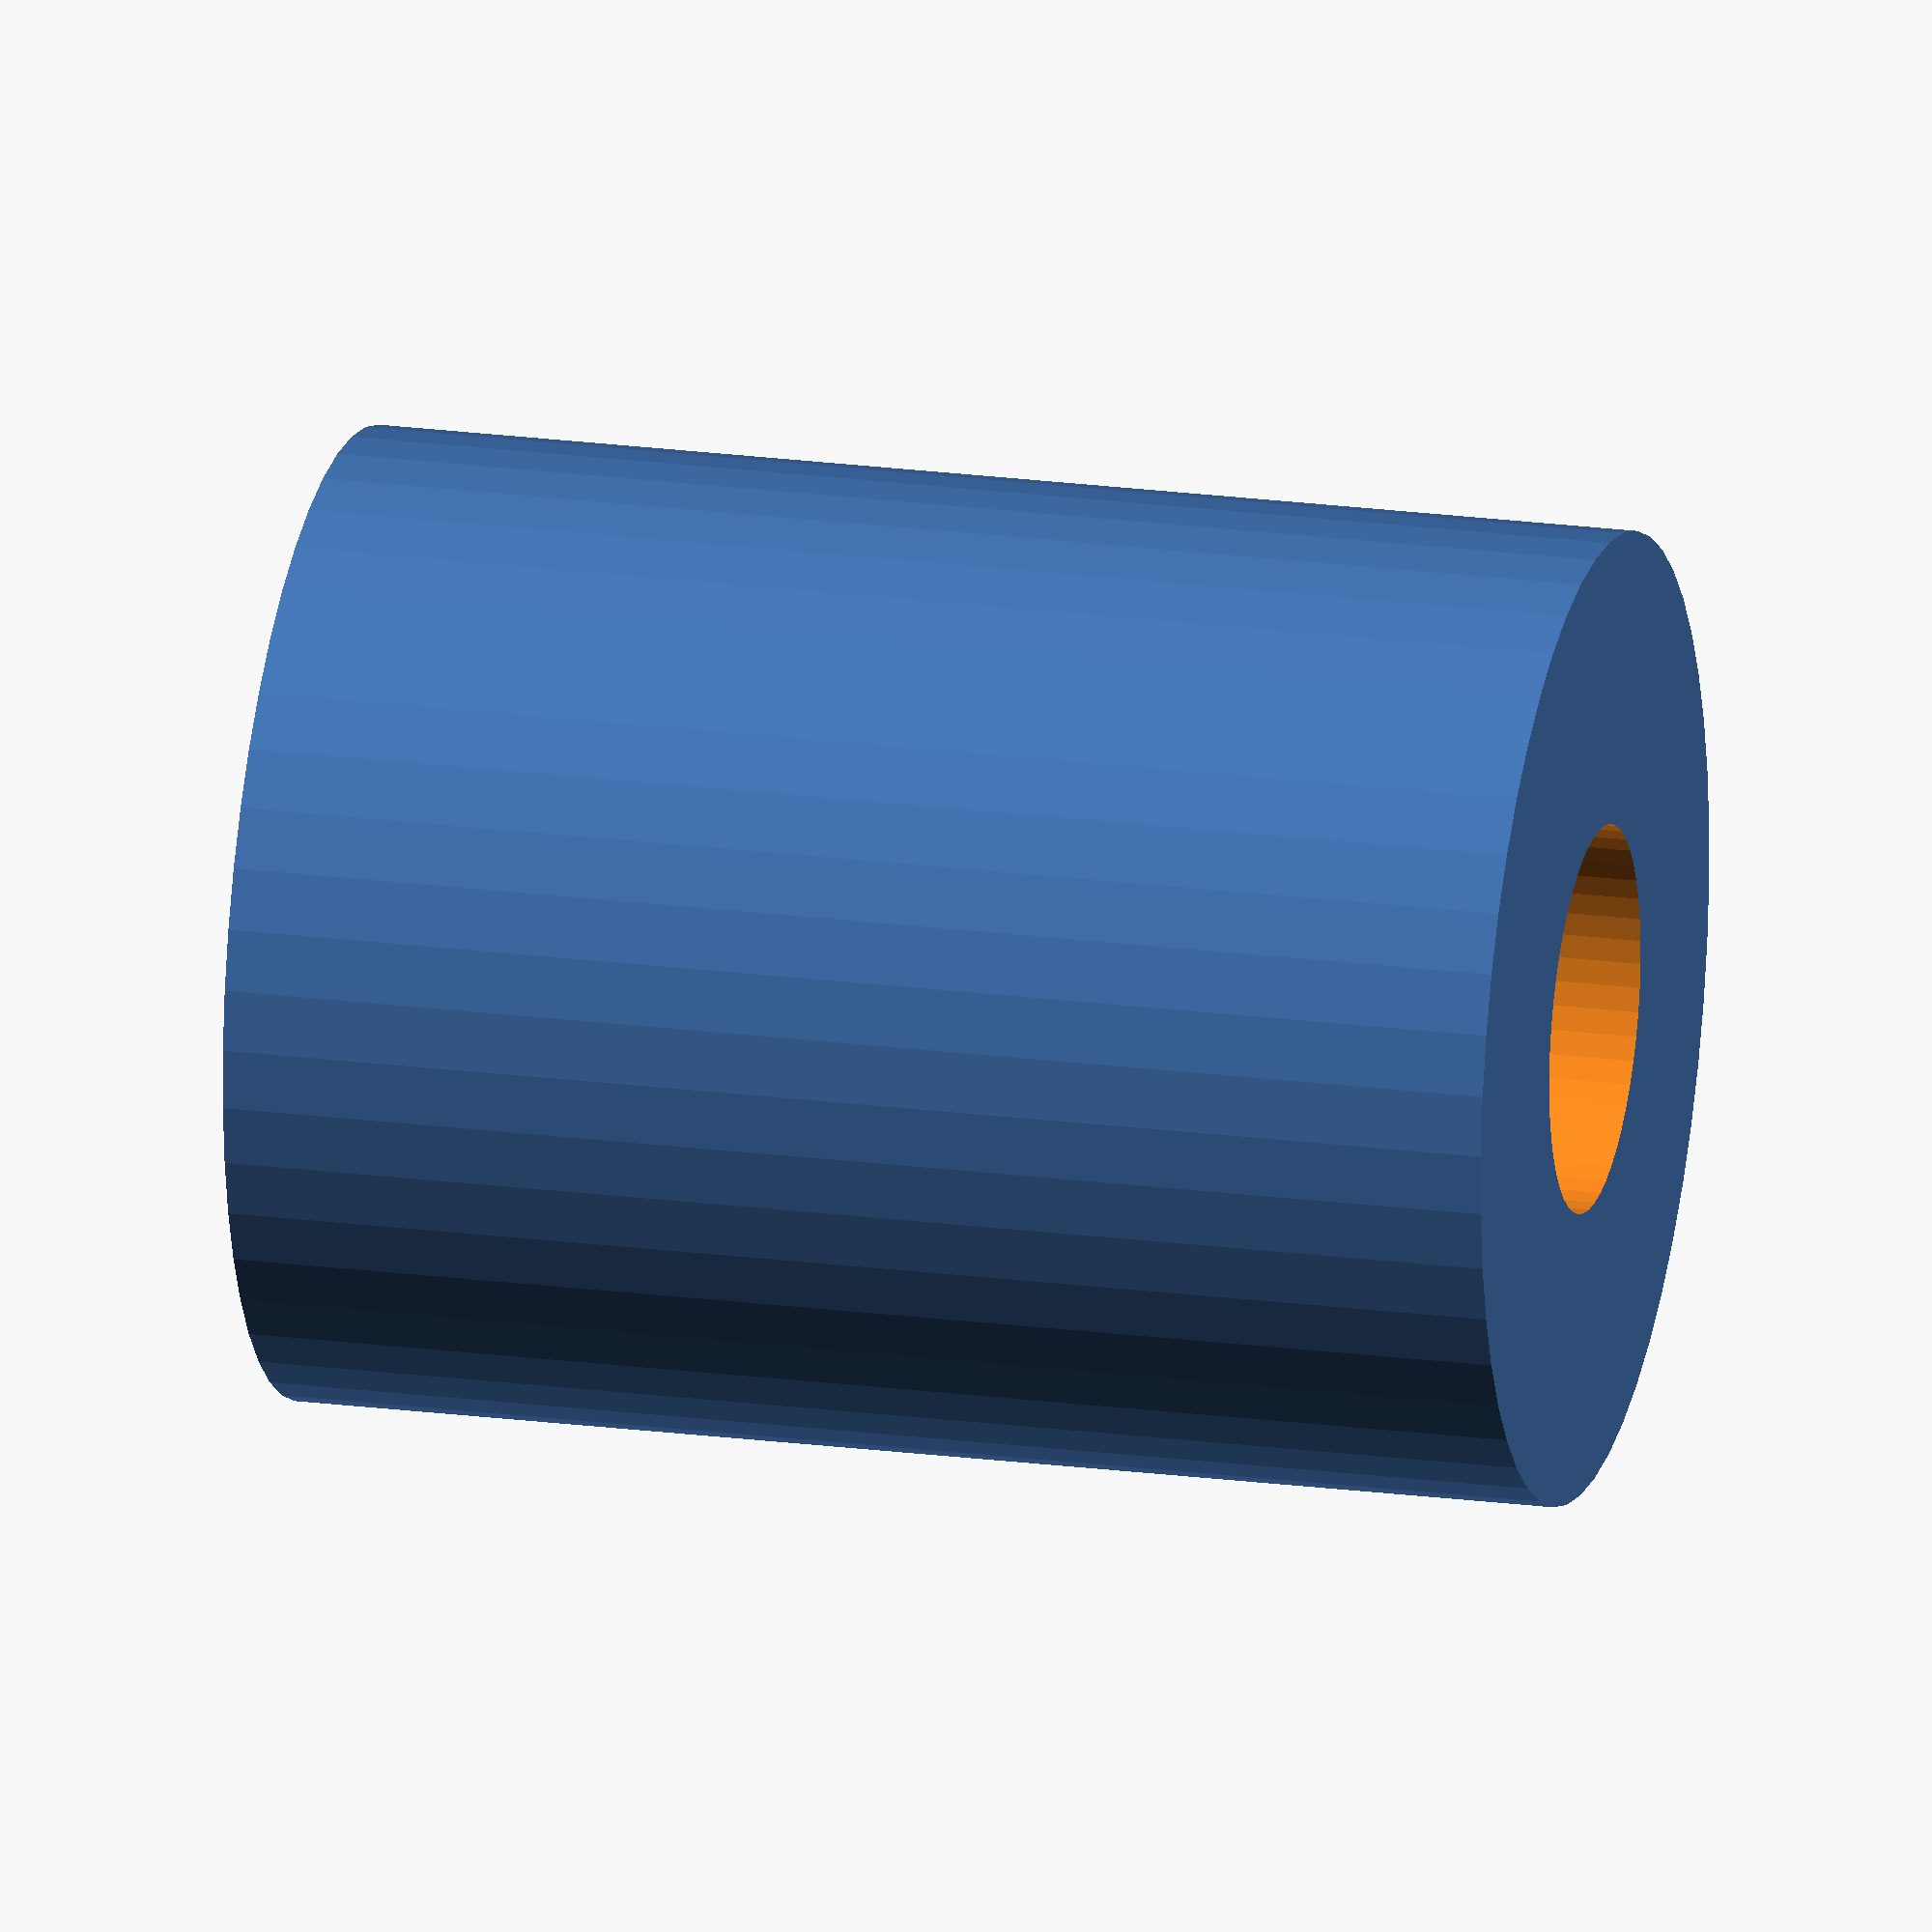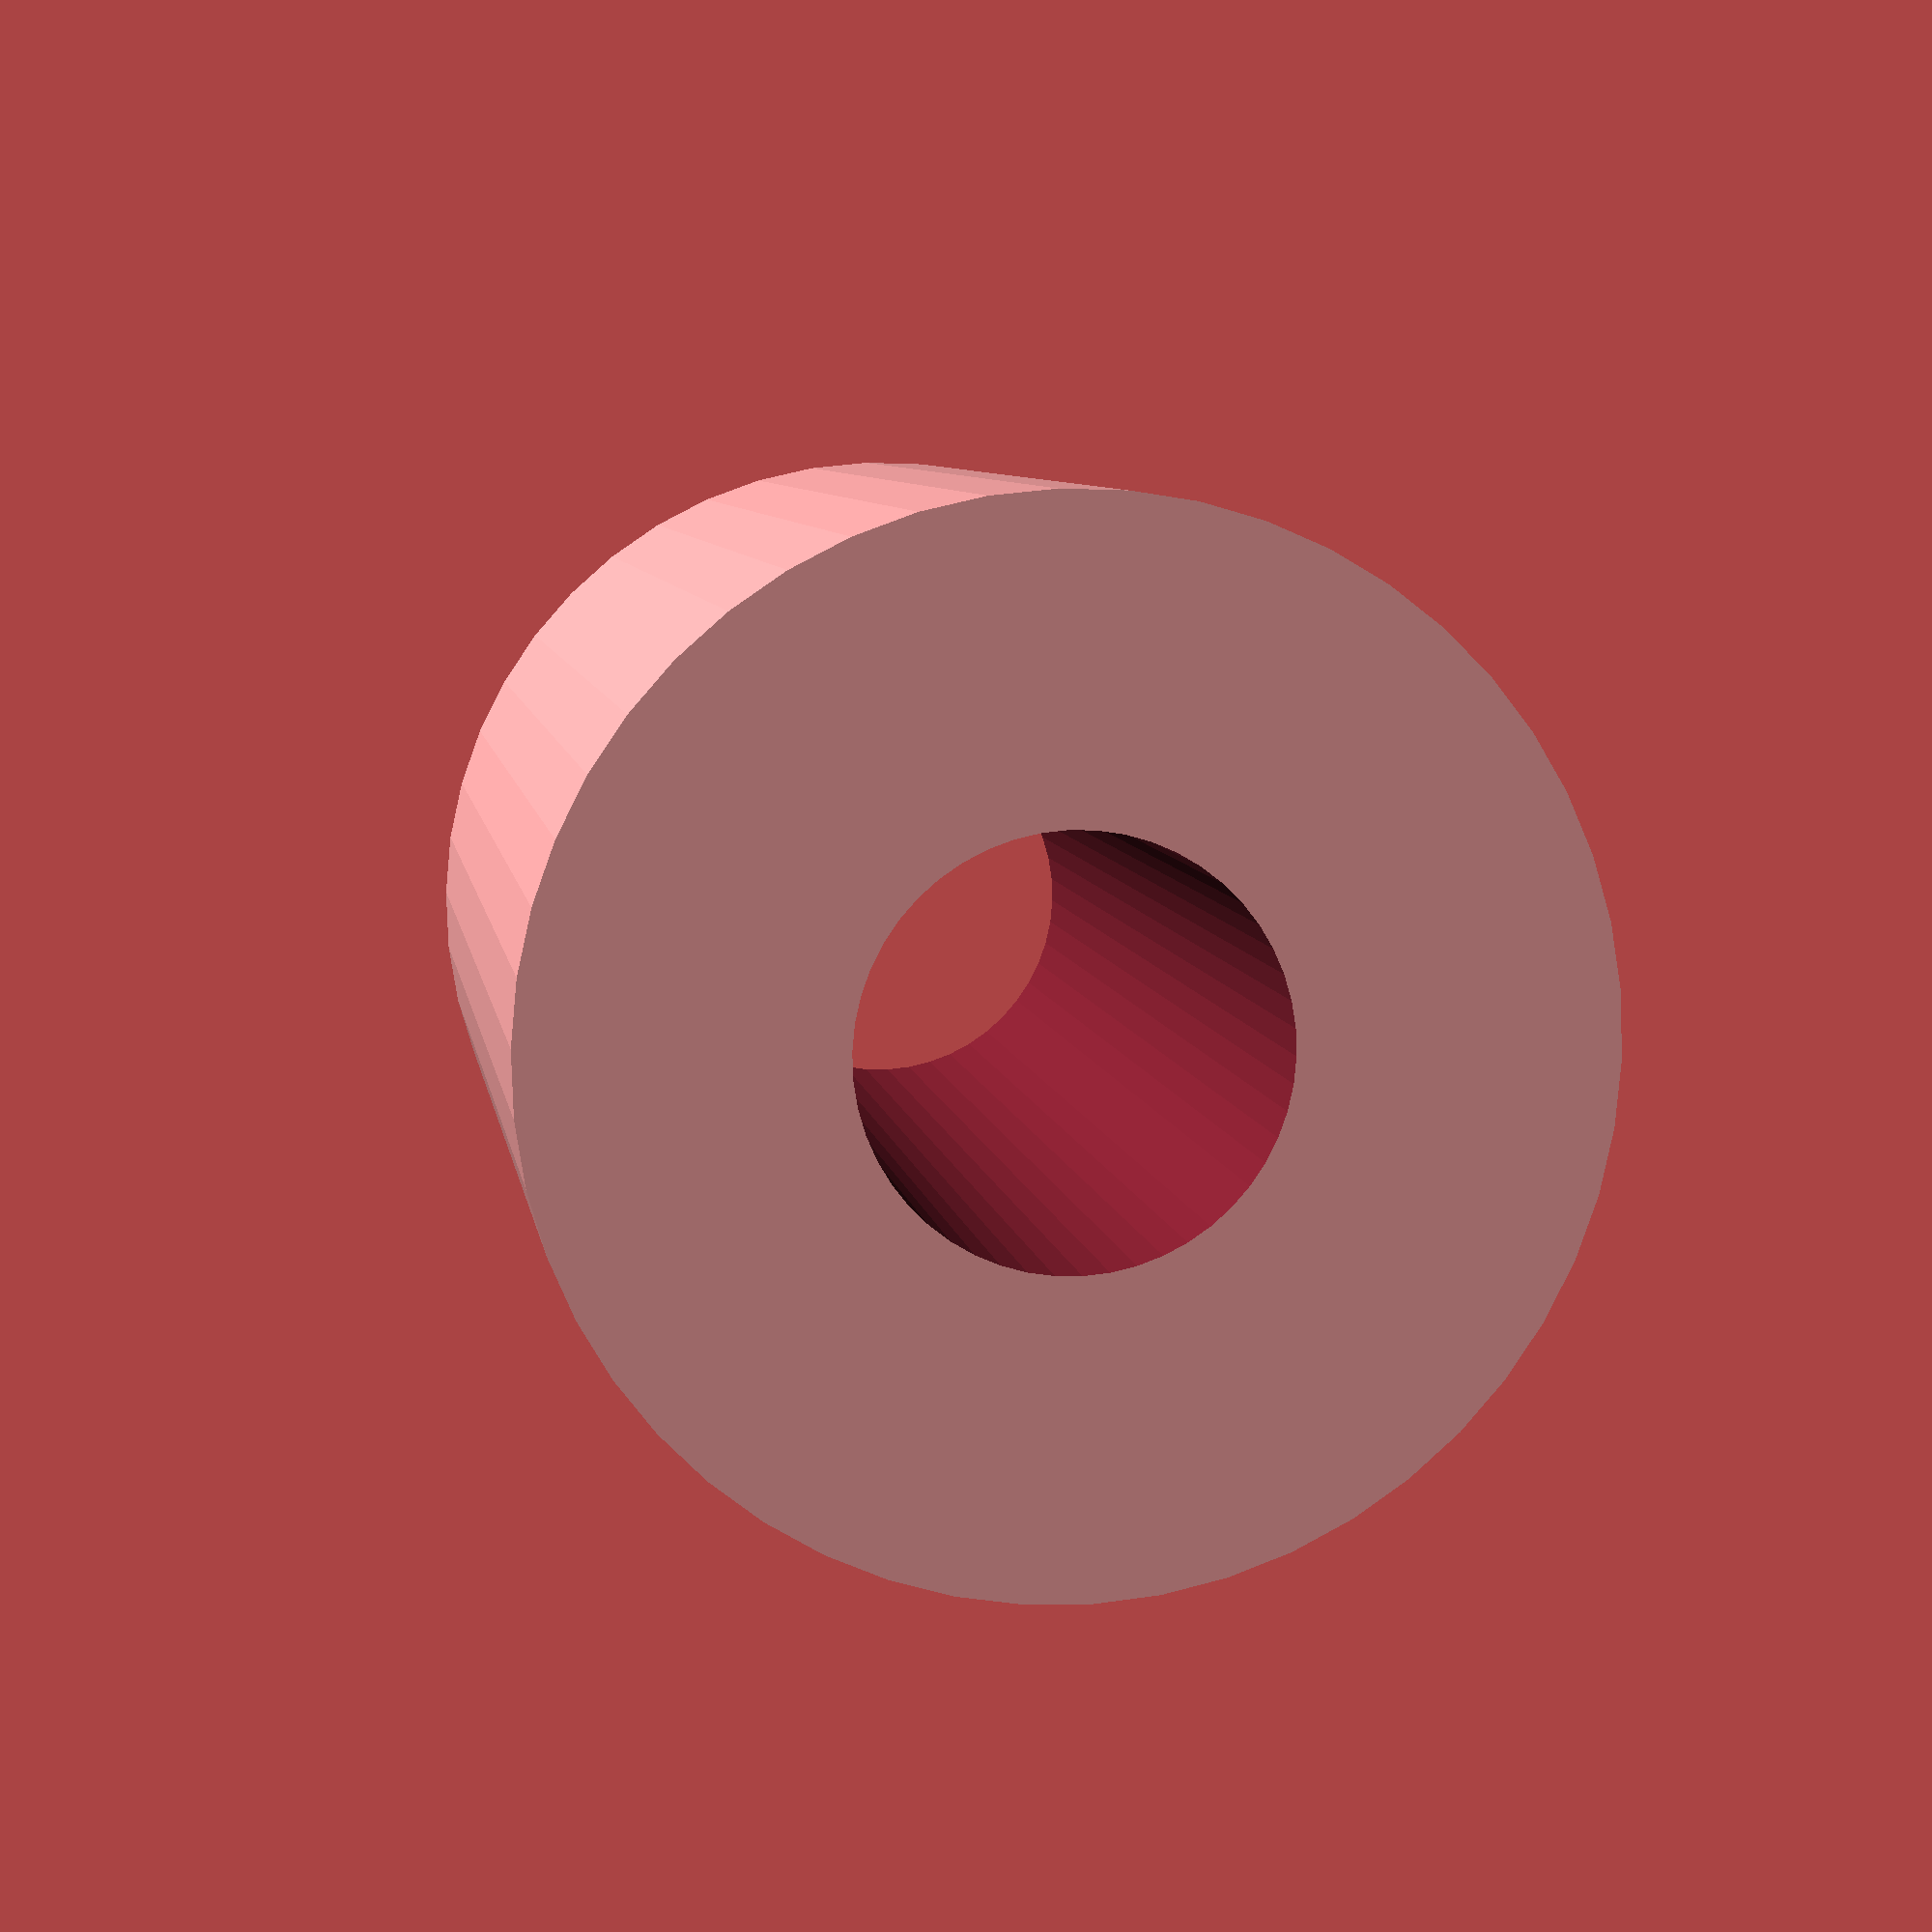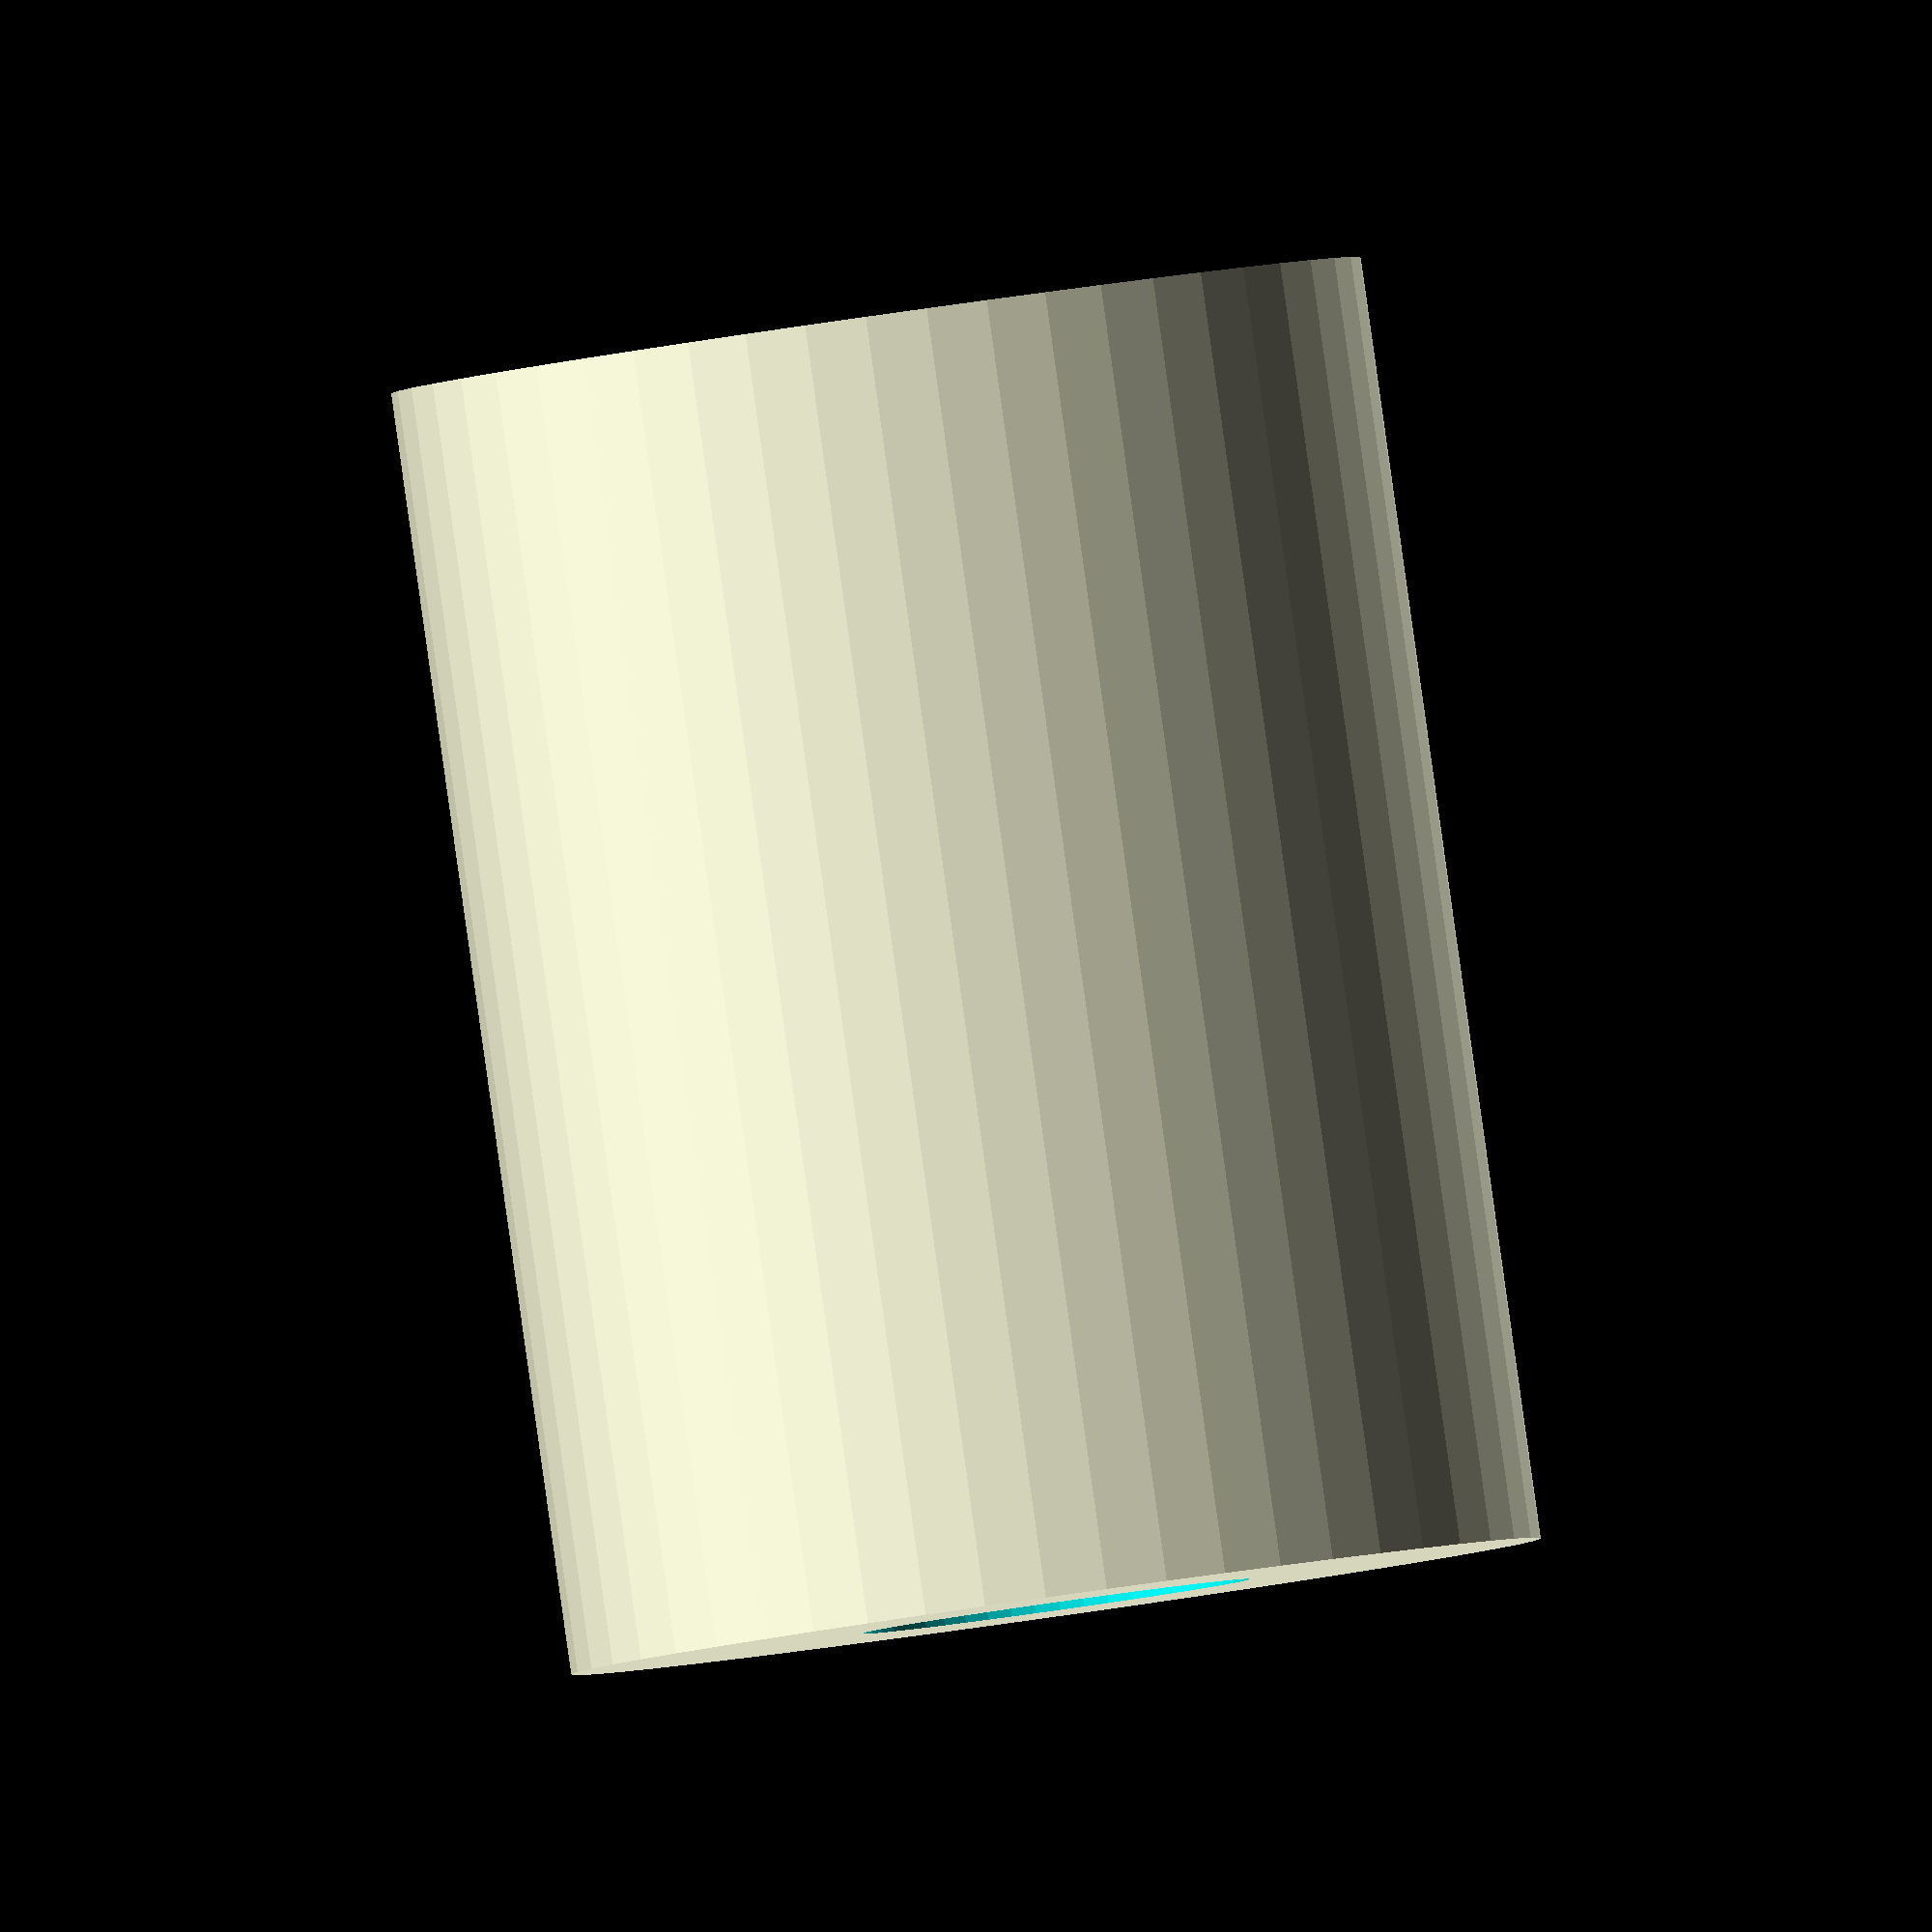
<openscad>
$fn = 50;


difference() {
	union() {
		translate(v = [0, 0, -16.5000000000]) {
			cylinder(h = 33, r = 12.5000000000);
		}
	}
	union() {
		translate(v = [0, 0, -100.0000000000]) {
			cylinder(h = 200, r = 5);
		}
	}
}
</openscad>
<views>
elev=339.4 azim=39.5 roll=103.5 proj=o view=solid
elev=173.1 azim=286.3 roll=8.5 proj=p view=solid
elev=271.2 azim=213.6 roll=172.0 proj=o view=wireframe
</views>
